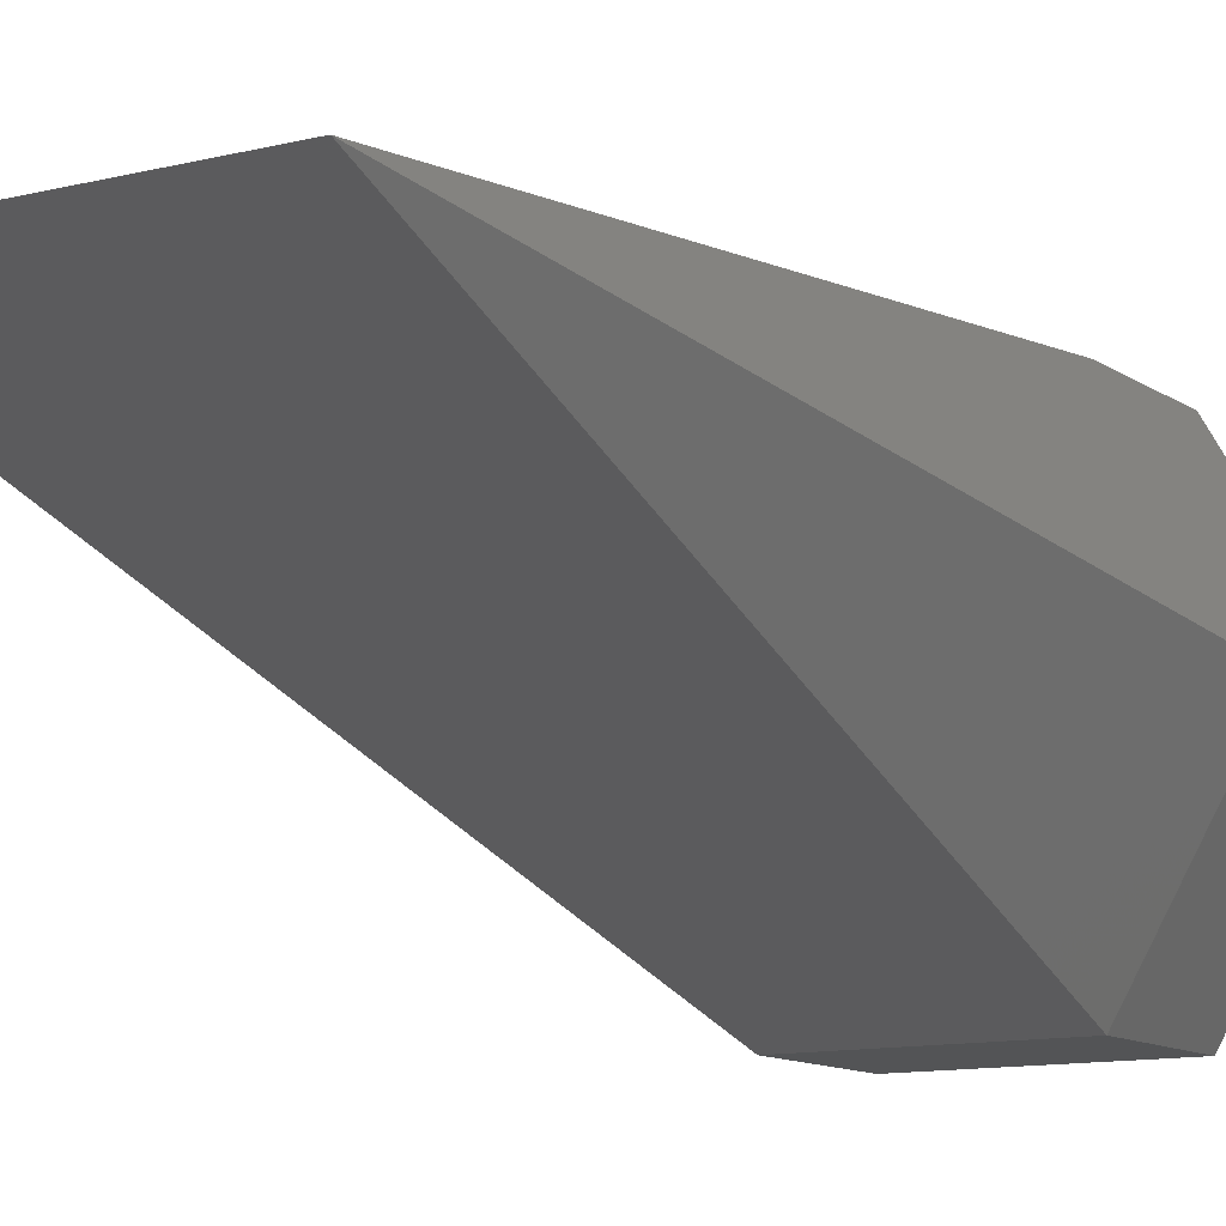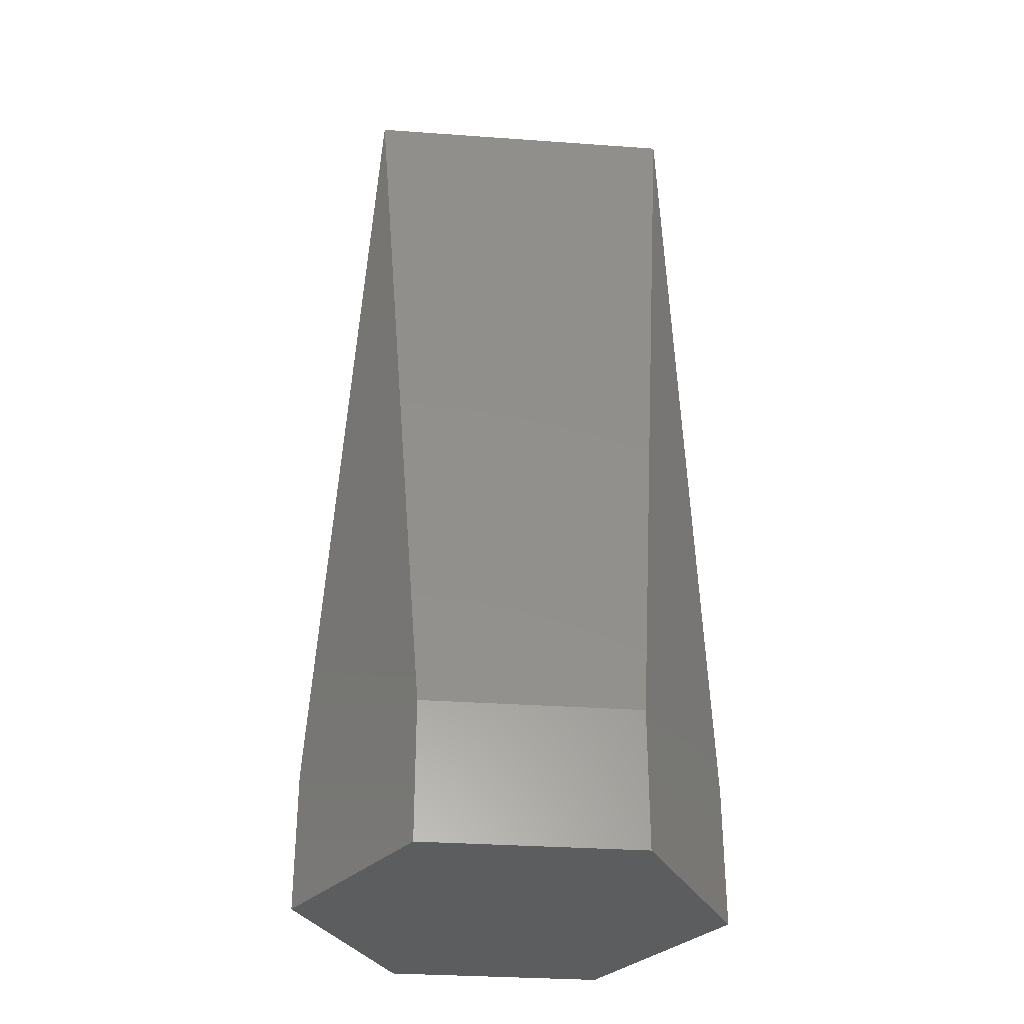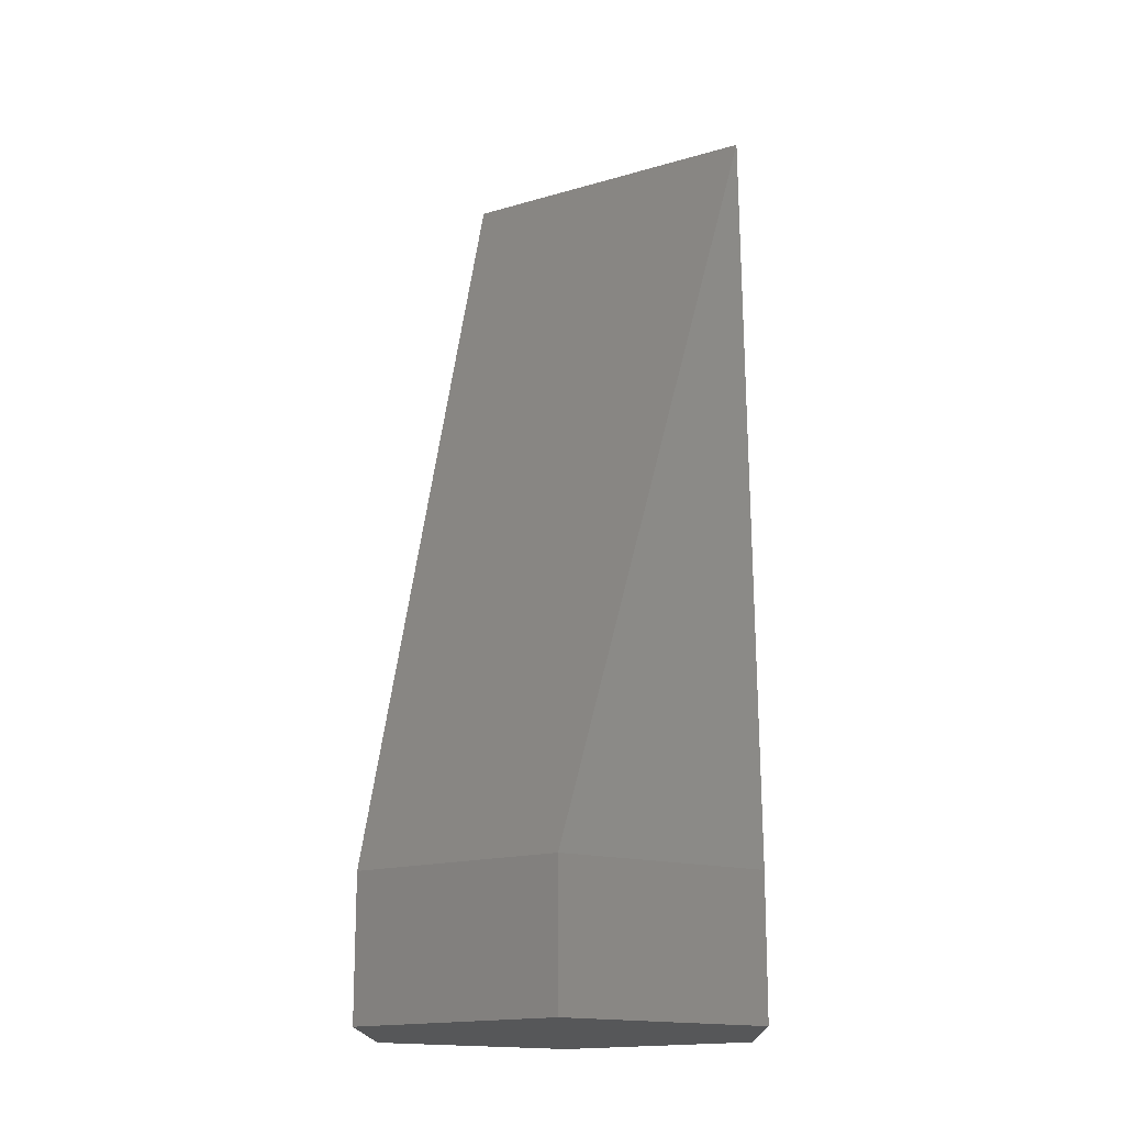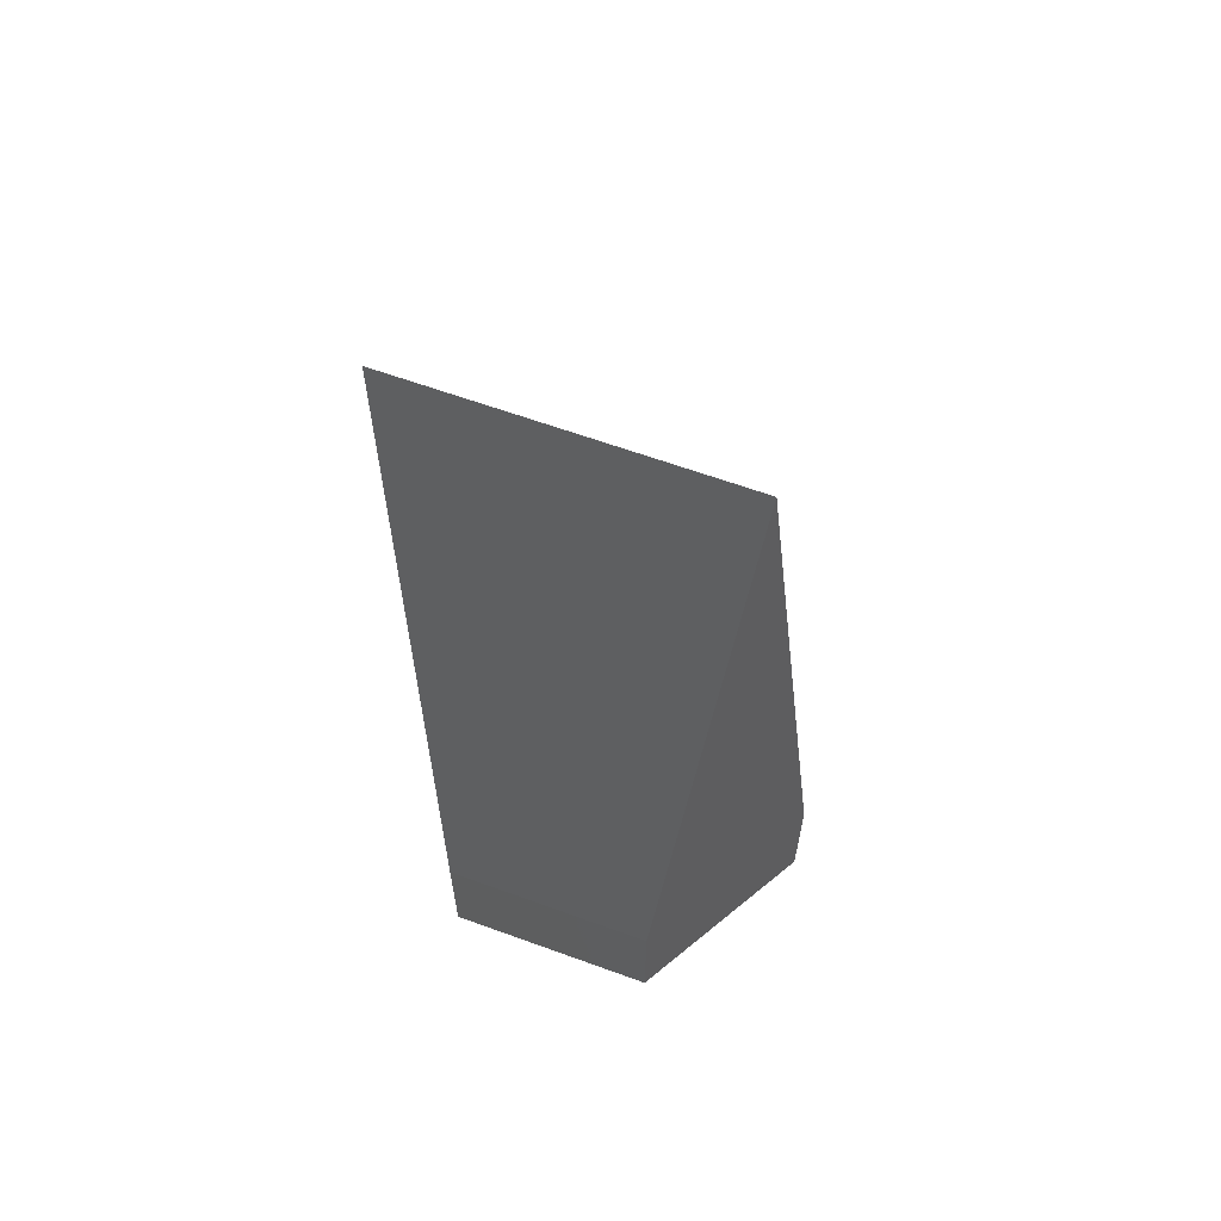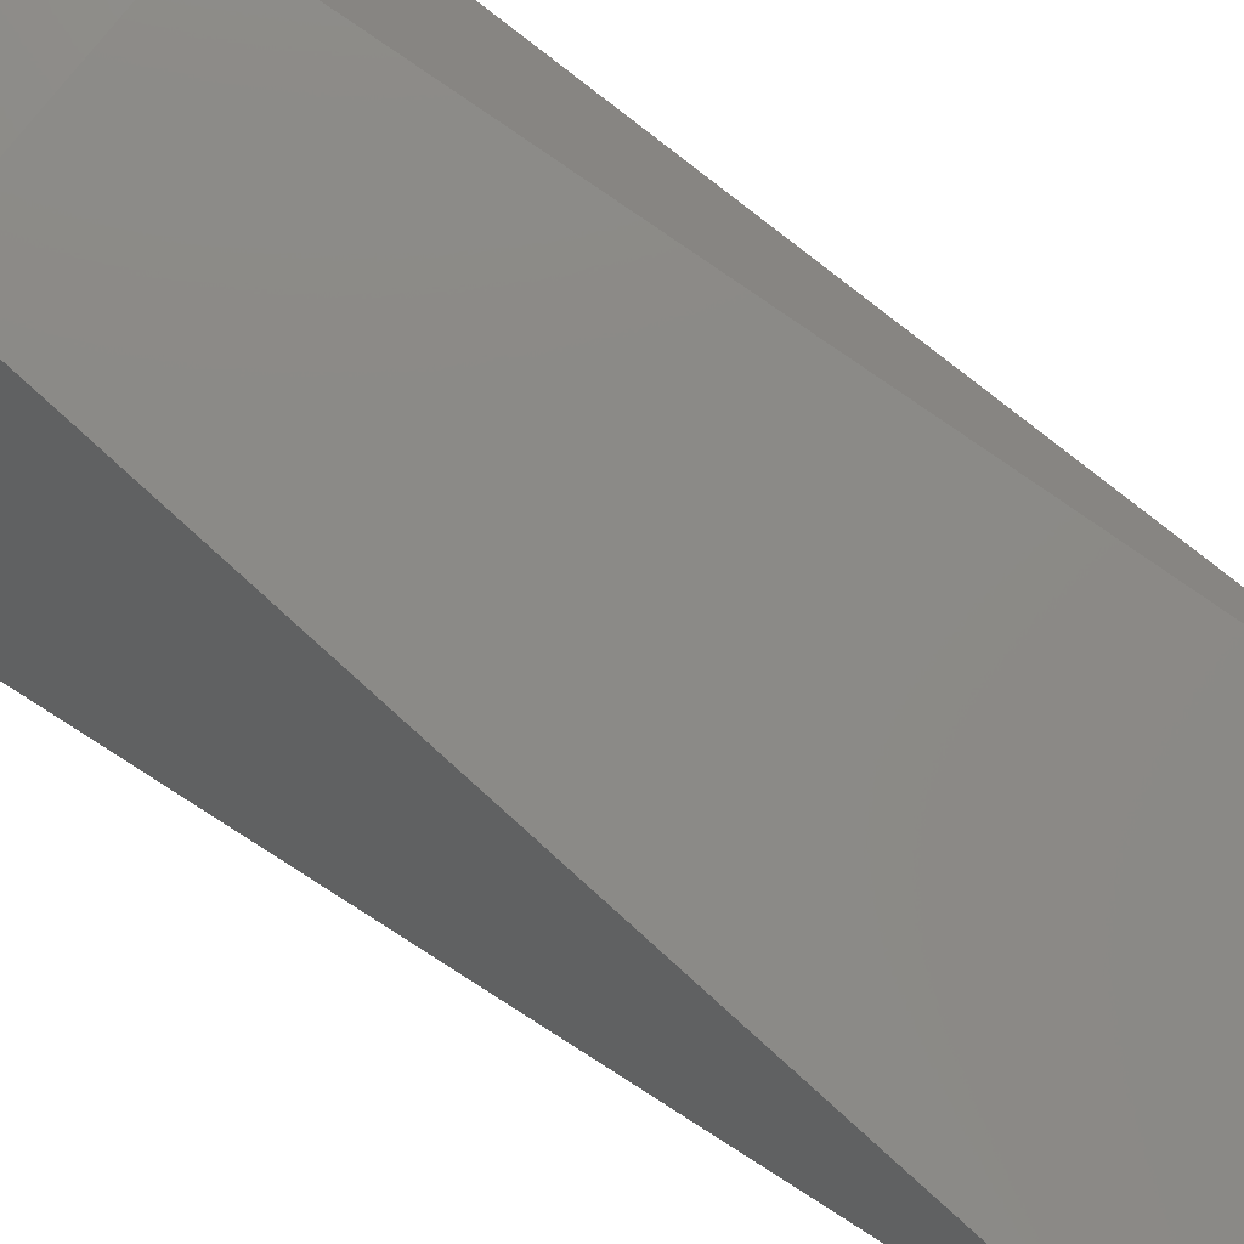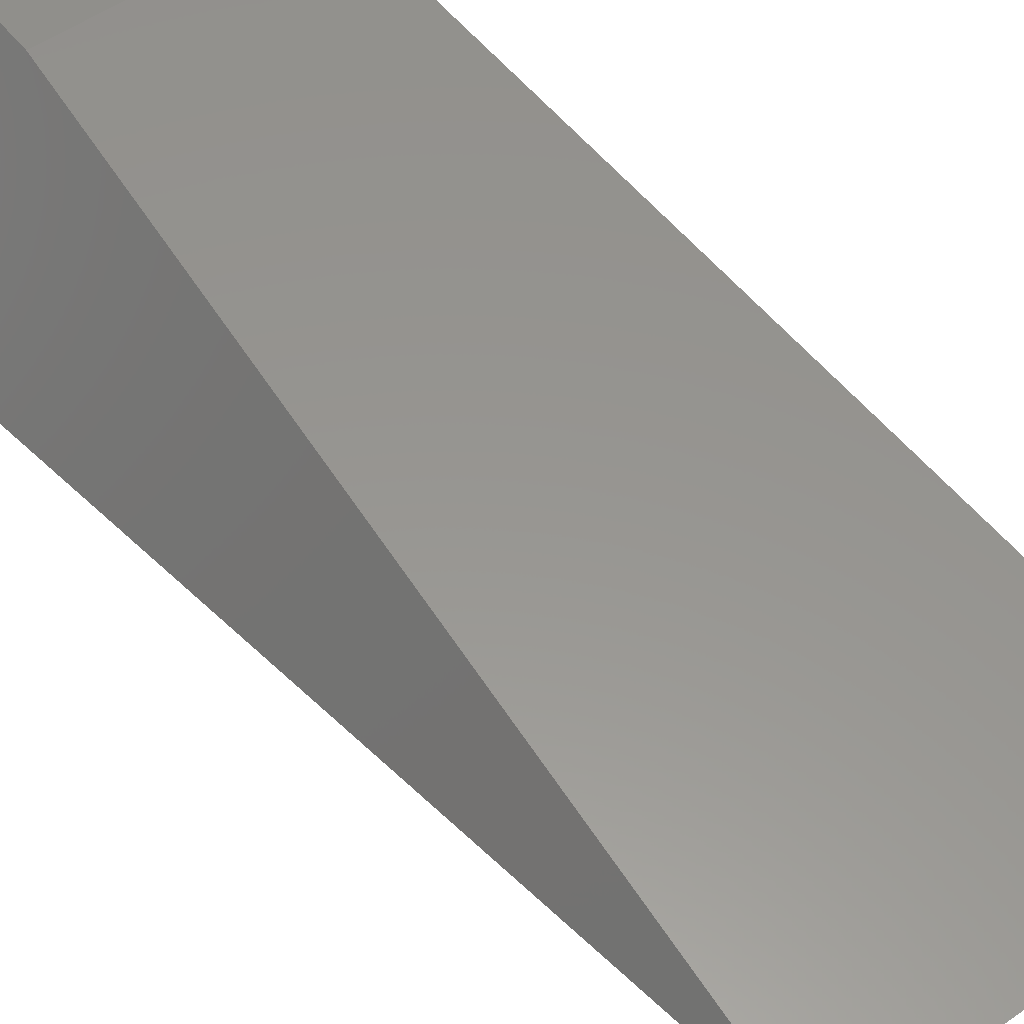
<metadata>
{"format":"stl","ext":"stl","renderer":"f3d","projection":"perspective","resolution":1024,"background":"white","views":[{"elev":-11.2,"azim":31.9,"up":"+Y"},{"elev":-31.6,"azim":174.2,"up":"+Z"},{"elev":-16.6,"azim":31.0,"up":"+Z"},{"elev":63.3,"azim":-159.8,"up":"+Z"},{"elev":74.8,"azim":-52.5,"up":"+Y"},{"elev":52.0,"azim":-37.1,"up":"+Y"}]}
</metadata>
<code>
# stl→obj: 14 verts, 24 faces
v 0.2309 -1.99e-16 0
v 0.1155 0.2 0
v 0.2309 -1.705e-16 0.15
v 0.1155 0.2 0.15
v 0.1732 0.1 1
v 0.1155 -0.2 0
v 0.1155 -0.2 0.15
v -0.1732 0.1 1
v -0.1155 -0.2 0.15
v -0.1155 0.2 0.15
v -0.1155 -0.2 0
v -0.2309 -2.274e-16 0
v -0.2309 -2.274e-16 0.15
v -0.1155 0.2 0
f 1 2 3
f 3 2 4
f 3 4 5
f 6 1 7
f 7 1 3
f 8 9 5
f 5 9 7
f 3 5 7
f 10 8 4
f 4 8 5
f 11 6 9
f 9 6 7
f 12 11 13
f 13 11 9
f 14 12 10
f 10 12 13
f 10 13 8
f 8 13 9
f 2 14 4
f 4 14 10
f 2 1 14
f 14 1 12
f 1 6 12
f 12 6 11

</code>
